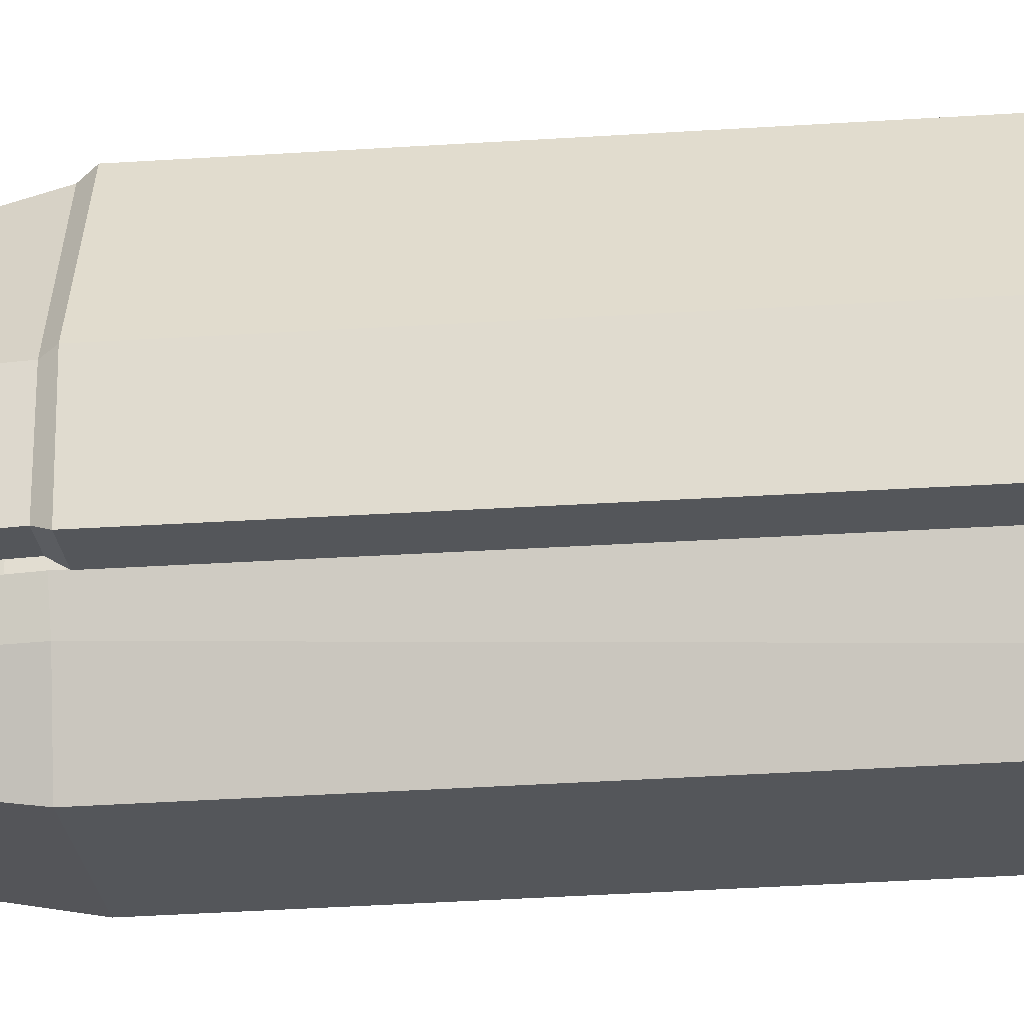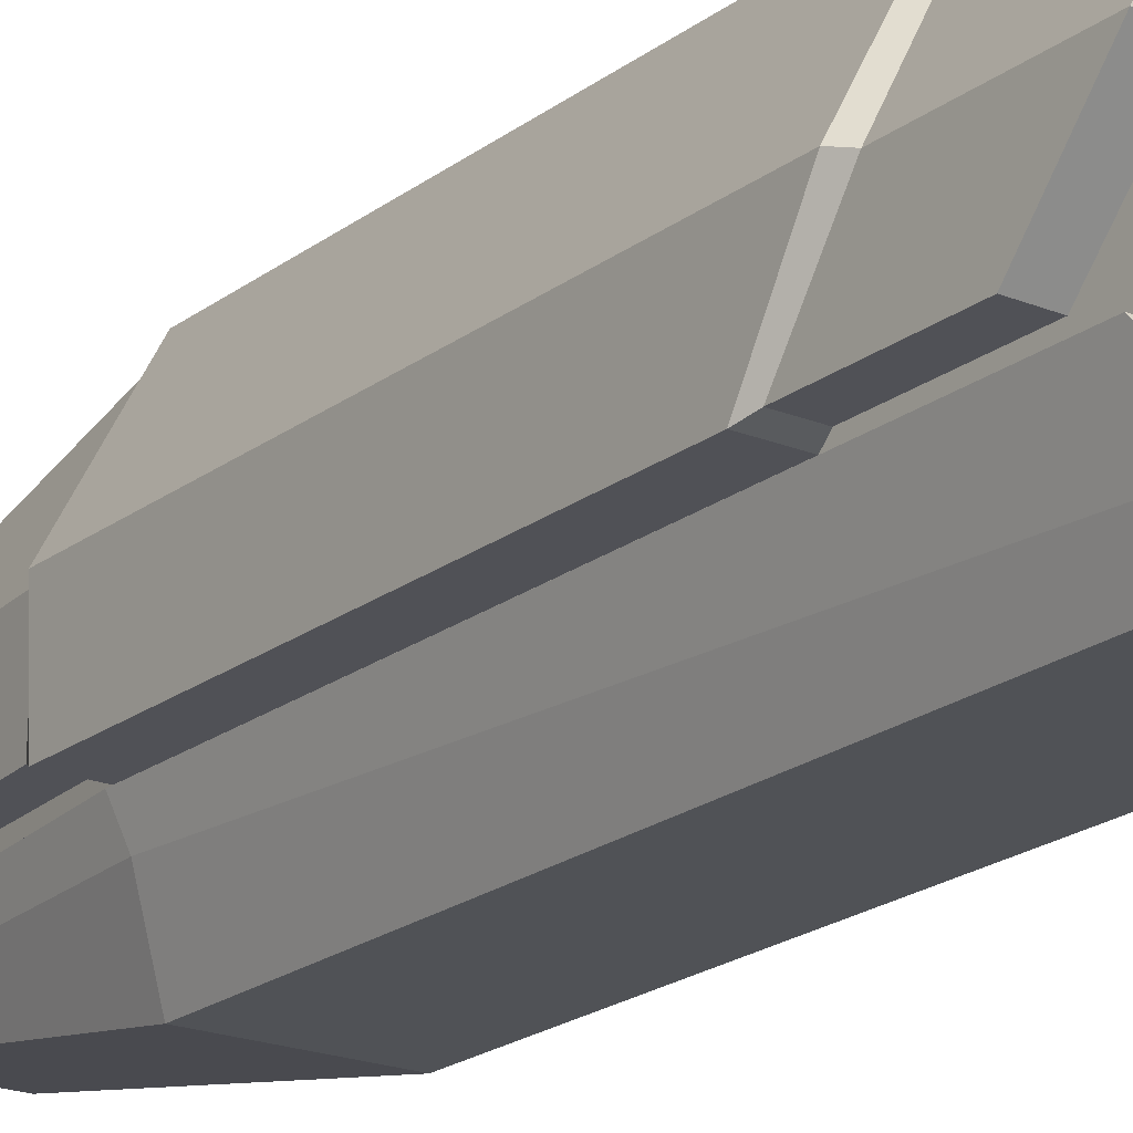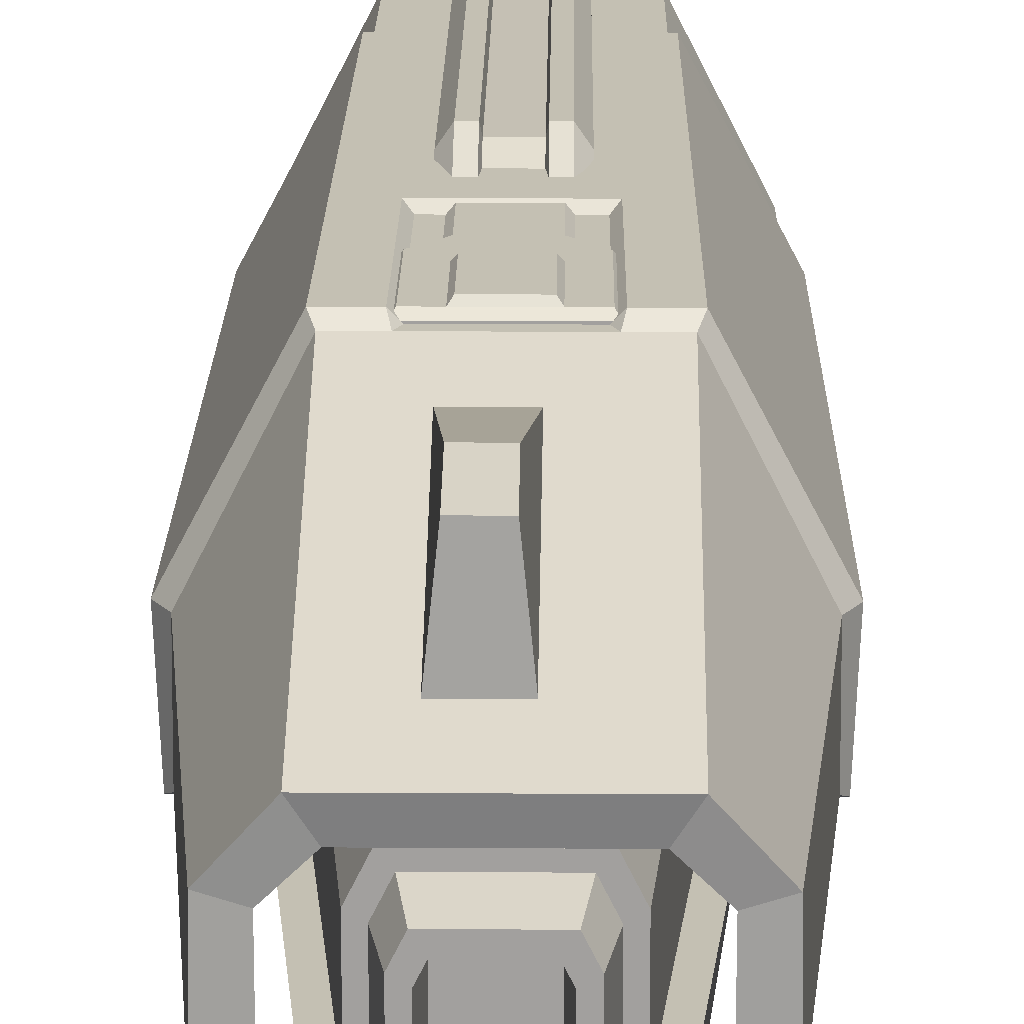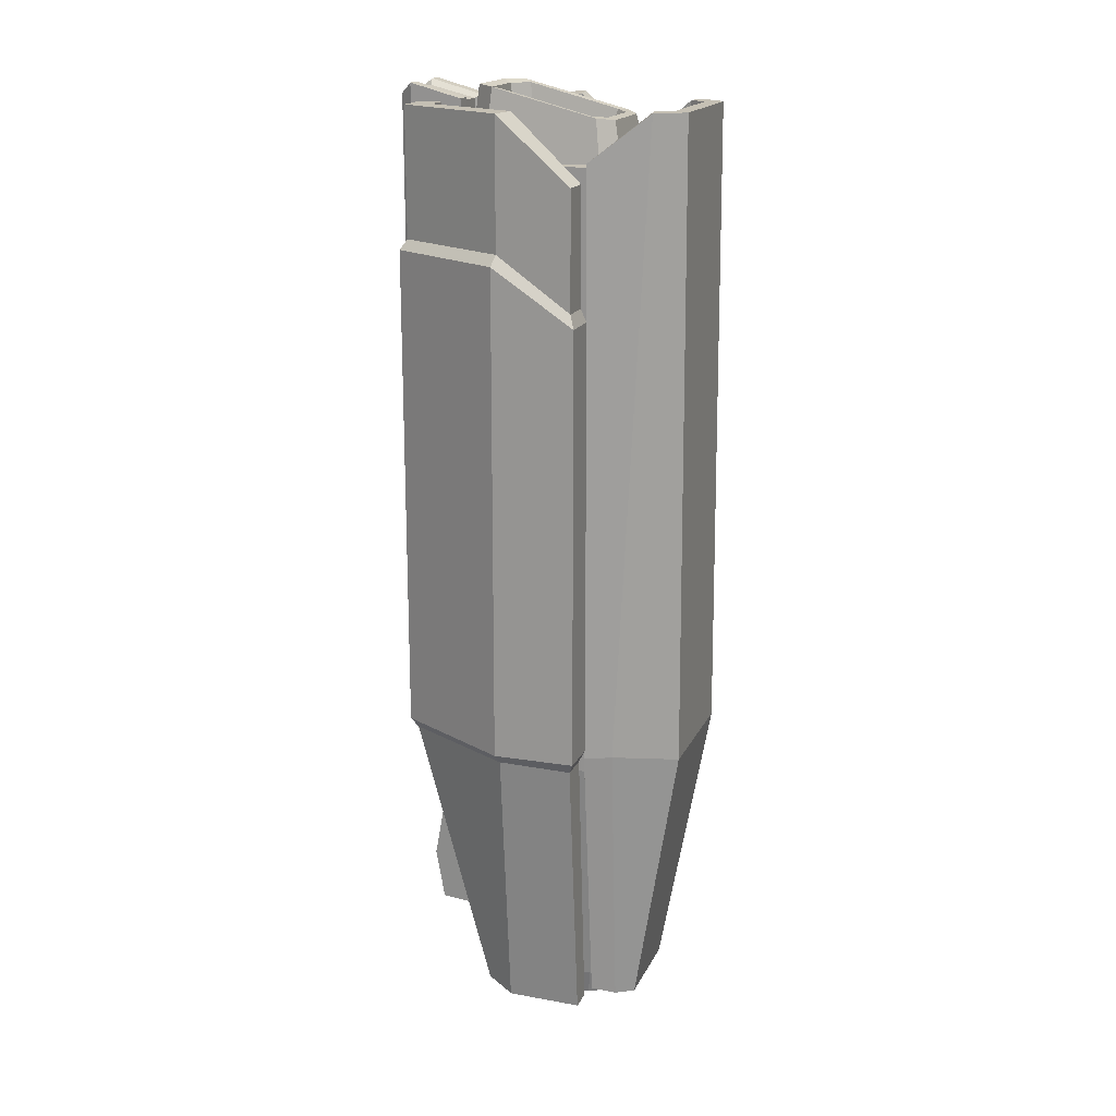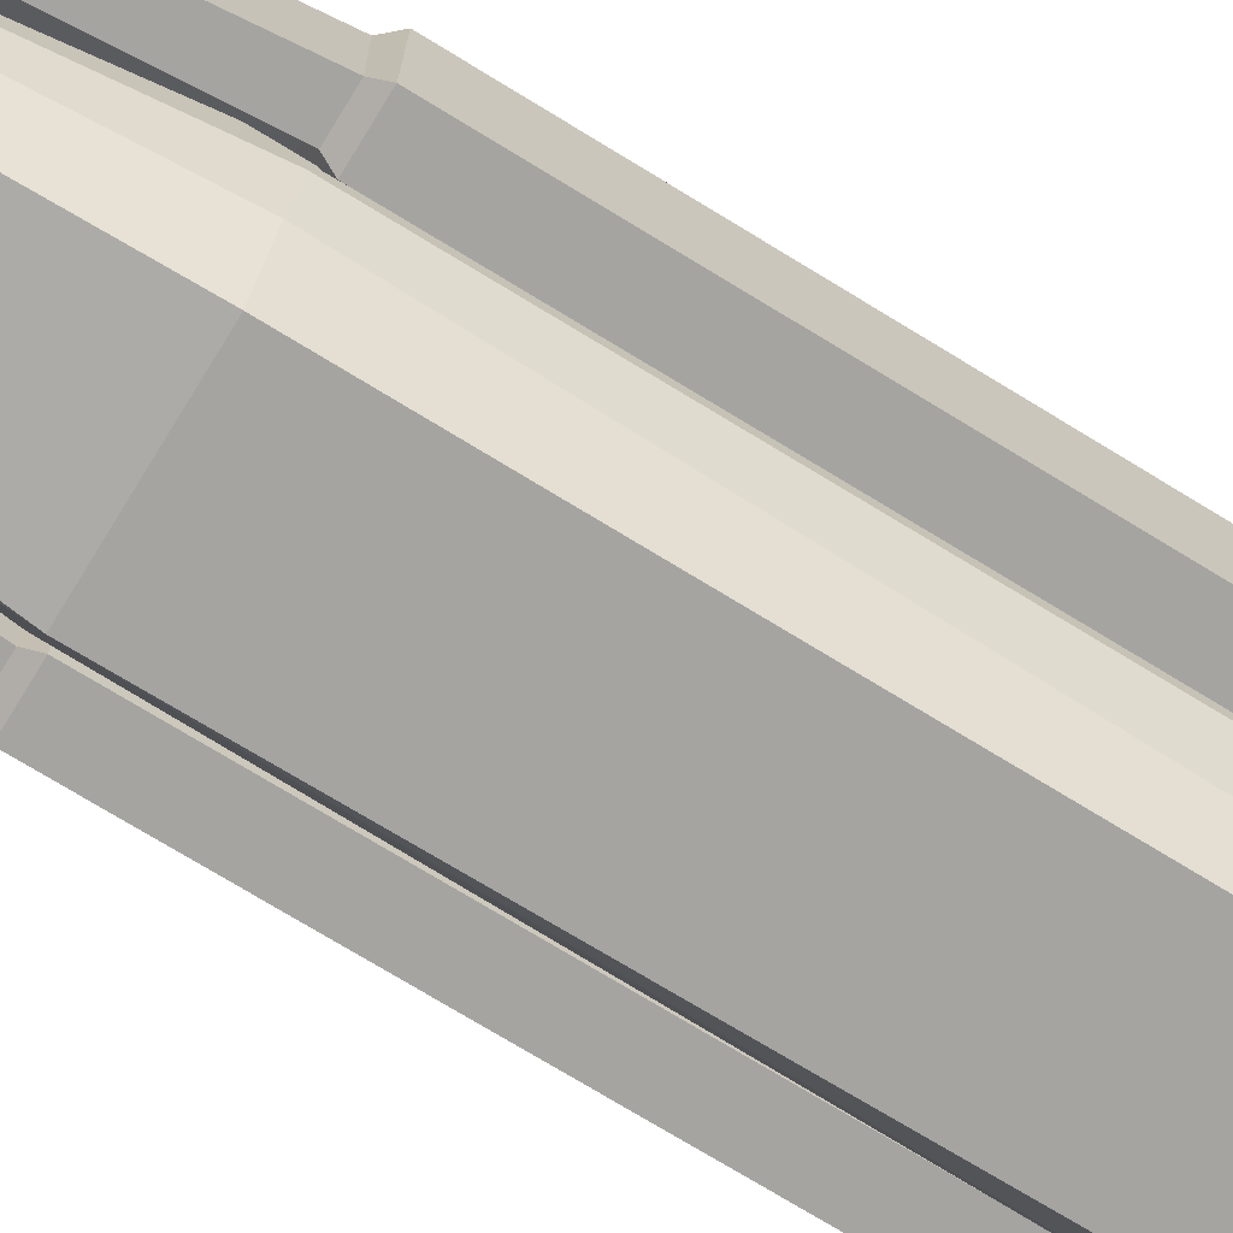
<metadata>
{"format":"obj","ext":"obj","renderer":"f3d","projection":"perspective","resolution":1024,"background":"white","views":[{"elev":-25.4,"azim":-83.6,"up":"+Y"},{"elev":-20.4,"azim":-36.6,"up":"+Y"},{"elev":18.0,"azim":-179.3,"up":"+Y"},{"elev":18.2,"azim":-70.6,"up":"+Z"},{"elev":-73.4,"azim":-121.5,"up":"+Y"}]}
</metadata>
<code>
v -25.81 -54.4 202.3
v 25.81 -54.4 202.3
v -25.81 45.6 202.3
v 25.81 45.6 202.3
v -25.81 45.6 -98.7
v 25.81 45.6 -98.7
v -25.81 -54.4 -98.7
v 25.81 -54.4 -98.7
v -19.98 14.09 -220.6
v 19.98 14.09 -220.6
v 19.98 -38.44 -220.6
v -19.98 -38.44 -220.6
v -37.89 16.74 -98.7
v -37.89 16.74 202.3
v 37.89 16.74 202.3
v 37.89 16.74 -98.7
v 25.51 3.026 -220.6
v -25.51 3.026 -220.6
v -25.51 -28.62 -220.6
v -37.89 -29.07 -98.7
v -37.89 -29.07 202.3
v 37.89 -29.07 202.3
v 37.89 -29.07 -98.7
v 25.51 -28.62 -220.6
v -28.53 27.01 202.3
v 28.53 27.01 202.3
v 19.43 37.33 202.3
v -19.43 37.33 202.3
v -28.53 -30.31 202.3
v 28.53 -30.31 202.3
v -19.43 -37.96 202.3
v 19.43 -37.96 202.3
v -24.44 24.12 236
v 24.44 24.12 236
v 16.65 33.35 236.6
v -16.65 33.35 236.6
v -24.44 -27.14 223.1
v 24.44 -27.14 223.1
v -16.65 -33.98 221.9
v 16.65 -33.98 221.9
v -20.08 20.94 234.9
v 20.08 20.94 234.9
v 13.68 28.97 234.9
v -13.68 28.97 234.9
v -20.08 -23.64 223.6
v 20.08 -23.64 223.6
v -13.68 -29.6 222.7
v 13.68 -29.6 222.7
v -17.71 19.32 216.7
v 17.71 19.32 216.7
v 12.06 26.73 216.7
v -12.06 26.73 216.7
v -17.71 -21.86 216.7
v 17.71 -21.86 216.7
v -12.06 -27.37 216.7
v 12.06 -27.37 216.7
v -16.47 9.49 -220.6
v 16.47 9.49 -220.6
v 21.04 0.3619 -220.6
v -21.04 0.3619 -220.6
v 21.04 -25.74 -220.6
v -21.04 -25.74 -220.6
v 16.47 -33.84 -220.6
v -16.47 -33.84 -220.6
v -13.93 6.146 -236.6
v 13.93 6.146 -236.6
v 17.79 -1.574 -236.6
v -17.79 -1.574 -236.6
v 17.79 -23.64 -236.6
v -17.79 -23.64 -236.6
v 13.93 -30.49 -236.6
v -13.93 -30.49 -236.6
v -10.41 1.514 -236.6
v 10.41 1.514 -236.6
v 13.29 -4.255 -236.6
v -13.29 -4.255 -236.6
v 13.29 -20.74 -236.6
v -13.29 -20.74 -236.6
v 10.41 -25.86 -236.6
v -10.41 -25.86 -236.6
v -8.825 -0.5695 -217.6
v 8.825 -0.5695 -217.6
v 11.27 -5.46 -217.6
v -11.27 -5.46 -217.6
v 11.27 -19.44 -217.6
v -11.27 -19.44 -217.6
v 8.825 -23.78 -217.6
v -8.825 -23.78 -217.6
v 31.19 -74.82 -87.92
v -31.19 -74.82 -87.92
v -22.95 -50.83 -228
v 22.95 -50.83 -228
v -40.04 -42.68 -87.92
v -31.41 -43.01 -226.1
v 31.41 -43.01 -226.1
v 40.04 -42.68 -87.92
v 30.56 -72.85 227.7
v -30.56 -72.85 227.7
v -39.96 -58.94 227.7
v 39.96 -58.94 227.7
v 46.35 -30.1 -87.92
v 46.35 -30.1 205.2
v -46.35 -30.1 205.2
v -46.35 -30.1 -87.92
v -31.88 -30.1 -225.6
v 31.88 -30.1 -225.6
v -18.82 -42.48 -225.6
v 18.82 -42.48 -225.6
v -24.78 -40.19 -225.6
v 24.78 -40.19 -225.6
v 24.72 -65.1 227.7
v -24.72 -65.1 227.7
v -31.29 -56.9 227.7
v 31.29 -56.9 227.7
v 36.03 -30.1 -87.92
v 36.03 -30.1 205.2
v -36.03 -30.1 205.2
v -36.03 -30.1 -87.92
v -24.78 -30.1 -225.6
v 24.78 -30.1 -225.6
v -31.29 -40.19 -87.92
v -24.72 -51.07 -87.92
v 24.72 -51.07 -87.92
v 31.29 -40.19 -87.92
v -35.71 64.06 -87.92
v 35.71 64.06 -87.92
v 34.51 26.25 -228
v -34.51 26.25 -228
v 63.98 8.113 -87.92
v 50.19 8.521 -226.1
v -50.19 8.521 -226.1
v -63.98 8.113 -87.92
v -35 64.06 227.7
v 35 64.06 227.7
v 63.85 7.54 227.7
v -63.85 7.54 227.7
v -64.33 -28.63 -87.92
v -64.33 -28.63 196.3
v 64.33 -28.63 196.3
v 64.33 -28.63 -87.92
v 50.94 -28.63 -225.6
v -50.94 -28.63 -225.6
v 28.31 15.79 -225.6
v -28.31 15.79 -225.6
v 39.6 4.979 -225.6
v -39.6 4.979 -225.6
v -28.31 53.1 227.7
v 28.31 53.1 227.7
v 50 4.979 227.7
v -50 4.979 227.7
v -50 -28.63 -87.92
v -50 -28.63 196.3
v 50 -28.63 196.3
v 50 -28.63 -87.92
v 39.6 -28.63 -225.6
v -39.6 -28.63 -225.6
v 50 4.979 -87.92
v 28.31 35.52 -87.92
v -28.31 35.52 -87.92
v -50 4.979 -87.92
v 50 4.979 164.6
v 50 -28.63 139.5
v 64.33 -28.63 139.5
v 63.88 7.654 164.6
v 35.14 64.06 164.6
v -35.14 64.06 164.6
v -63.88 7.654 164.6
v -64.33 -28.63 139.5
v -50 -28.63 139.5
v -50 4.979 164.6
v -28.31 49.59 164.6
v 28.31 49.59 164.6
v 45.74 3.836 159.6
v 47.72 -30.92 132.9
v 45.74 3.836 -82.86
v 47.72 -30.92 -82.89
v 66.61 -30.89 132.9
v 66.61 -30.89 -82.89
v 68.2 8.713 159.6
v 68.3 9.171 -82.88
v 37.18 67.38 159.6
v 37.75 67.38 -82.89
v -37.18 67.38 159.6
v -37.75 67.38 -82.89
v -68.3 9.171 -82.88
v -68.2 8.713 159.6
v -66.61 -30.89 132.9
v -66.61 -30.89 -82.89
v -47.72 -30.92 -82.89
v -47.72 -30.92 132.9
v -45.74 3.836 -82.86
v -45.74 3.836 159.6
v -26.33 32.09 -82.74
v -26.33 46.16 159.7
v 26.33 32.09 -82.74
v 26.33 46.16 159.7
v -21.43 64.06 -87.92
v 21.43 64.06 -87.92
v -22.65 67.38 -82.89
v 22.65 67.38 -82.89
v 22.51 67.38 0.1782
v -22.51 67.38 0.1782
v 21.43 64.06 -87.92
v 19.4 64.06 -82.89
v -21.43 64.06 -87.92
v -19.4 64.06 -82.89
v -19.28 64.06 -3.616
v 19.28 64.06 -3.616
v -16.87 43.03 229.5
v 16.87 43.03 229.5
v -16.87 68.69 236.2
v 16.87 68.69 236.2
v -16.87 57.66 4.456
v 16.87 57.66 4.456
v -16.87 46.08 4.456
v 16.87 46.08 4.456
v -16.87 68.69 37.11
v 16.87 68.69 37.11
v 16.87 37.12 37.11
v -16.87 37.12 37.11
v -12.68 74.82 37.11
v 12.68 74.82 37.11
v 12.68 62.1 4.456
v -12.68 62.1 4.456
v -12.68 74.82 230.8
v 12.68 74.82 230.8
v -9.839 43.03 229.5
v 9.839 43.03 229.5
v 9.839 68.69 236.2
v -9.839 68.69 236.2
v -7.394 74.82 37.11
v 7.394 74.82 37.11
v 7.394 62.1 4.456
v -7.394 62.1 4.456
v -9.839 57.66 4.456
v 9.839 57.66 4.456
v 9.839 46.08 4.456
v -9.839 46.08 4.456
v 9.839 37.12 37.11
v -9.839 37.12 37.11
v -7.394 74.82 230.8
v 7.394 74.82 230.8
v -7.326 45.21 227.8
v 7.326 45.21 227.8
v 7.326 67.98 233.2
v -7.326 67.98 233.2
v -6.674 71.33 37.23
v 6.674 71.33 37.23
v 6.674 60.84 6.318
v -6.674 60.84 6.318
v -8.881 57.66 7.939
v 8.881 57.66 7.939
v 8.881 47.34 6.199
v -8.881 47.34 6.199
v 8.881 40.61 37.11
v -8.881 40.61 37.11
v -6.674 71.92 229.5
v 6.674 71.92 229.5
v -20.32 66.64 -79.89
v 20.89 66.64 -79.89
v -10.86 66.64 -79.89
v -10.91 66.64 0.6421
v 11.48 66.64 0.6421
v 11.43 66.64 -79.89
v -20.32 66.64 -37.92
v -10.91 66.64 -26.79
v 11.48 66.64 -26.79
v 20.89 66.64 -37.92
v 7.829 66.64 -41.62
v -7.261 66.64 -41.62
v 11.43 66.64 -46.77
v -10.86 66.64 -46.77
v 9.936 68.52 -47.76
v 6.817 68.52 -42.84
v -9.367 68.52 -47.76
v -6.248 68.52 -42.84
v 9.936 68.52 -77.96
v -9.367 68.52 -77.96
v -21.76 64.71 3.24
v -12.94 64.71 -26.79
v -21.76 64.71 -36.75
v -12.94 64.71 3.24
v 13.51 64.71 -26.79
v 22.33 64.71 -36.75
v 22.33 64.71 3.24
v 13.51 64.71 3.24
v -21.76 64.71 -82.89
v -10.86 64.71 -82.89
v 11.43 64.71 -82.89
v 22.33 64.71 -82.89
v -21.76 59.38 3.24
v -21.76 59.38 -82.89
v 22.33 59.38 3.24
v 22.33 59.38 -82.89
v -7.546 55.44 -105.6
v 13.44 55.44 -105.6
v -3.584 69.52 -176
v 9.349 69.52 -176
v -3.584 64.98 -201.9
v 9.349 64.98 -201.9
v -7.546 26.01 -202.6
v 13.44 26.01 -202.6
f 49 50 51 52
f 3 4 6 5
f 81 82 83 84
f 7 8 2 1
f 15 16 6 4
f 13 14 3 5
f 5 6 10 9
f 6 16 17 10
f 8 7 12 11
f 18 13 5 9
f 20 21 14 13
f 53 54 50 49
f 22 23 16 15
f 17 16 23 24
f 84 83 85 86
f 19 20 13 18
f 7 20 19 12
f 7 1 21 20
f 55 56 54 53
f 2 8 23 22
f 24 23 8 11
f 86 85 87 88
f 15 4 27 26
f 4 3 28 27
f 3 14 25 28
f 22 15 26 30
f 14 21 29 25
f 1 2 32 31
f 2 22 30 32
f 21 1 31 29
f 26 27 35 34
f 27 28 36 35
f 28 25 33 36
f 30 26 34 38
f 25 29 37 33
f 31 32 40 39
f 32 30 38 40
f 29 31 39 37
f 34 35 43 42
f 35 36 44 43
f 36 33 41 44
f 38 34 42 46
f 33 37 45 41
f 39 40 48 47
f 40 38 46 48
f 37 39 47 45
f 42 43 51 50
f 43 44 52 51
f 44 41 49 52
f 46 42 50 54
f 41 45 53 49
f 47 48 56 55
f 48 46 54 56
f 45 47 55 53
f 9 10 58 57
f 10 17 59 58
f 18 9 57 60
f 17 24 61 59
f 19 18 60 62
f 24 11 63 61
f 11 12 64 63
f 12 19 62 64
f 57 58 66 65
f 58 59 67 66
f 60 57 65 68
f 59 61 69 67
f 62 60 68 70
f 61 63 71 69
f 63 64 72 71
f 64 62 70 72
f 65 66 74 73
f 66 67 75 74
f 68 65 73 76
f 67 69 77 75
f 70 68 76 78
f 69 71 79 77
f 71 72 80 79
f 72 70 78 80
f 73 74 82 81
f 74 75 83 82
f 76 73 81 84
f 75 77 85 83
f 78 76 84 86
f 77 79 87 85
f 79 80 88 87
f 80 78 86 88
f 89 90 91 92
f 90 93 94 91
f 95 96 89 92
f 97 98 90 89
f 99 93 90 98
f 89 96 100 97
f 100 96 101 102
f 99 103 104 93
f 94 93 104 105
f 106 101 96 95
f 107 108 92 91
f 109 107 91 94
f 108 110 95 92
f 111 112 98 97
f 112 113 99 98
f 114 111 97 100
f 115 116 102 101
f 116 114 100 102
f 113 117 103 99
f 117 118 104 103
f 118 119 105 104
f 119 109 94 105
f 120 115 101 106
f 110 120 106 95
f 107 122 123 108
f 110 124 115 120
f 107 109 121 122
f 108 123 124 110
f 118 121 109 119
f 113 121 118 117
f 122 121 113 112
f 123 122 112 111
f 124 123 111 114
f 115 124 114 116
f 127 198 126
f 126 129 130 127
f 131 132 125 128
f 133 134 165 166
f 135 164 165 134
f 166 167 136 133
f 136 167 168 138
f 135 139 163 164
f 130 129 140 141
f 142 137 132 131
f 143 144 128 127
f 145 143 127 130
f 144 146 131 128
f 147 148 134 133
f 148 149 135 134
f 150 147 133 136
f 168 169 152 138
f 152 150 136 138
f 149 153 139 135
f 153 162 163 139
f 154 155 141 140
f 155 145 130 141
f 156 151 137 142
f 146 156 142 131
f 143 158 159 144
f 146 160 151 156
f 143 145 157 158
f 144 159 160 146
f 154 157 145 155
f 149 161 162 153
f 172 161 149 148
f 171 172 148 147
f 170 171 147 150
f 169 170 150 152
f 174 173 175 176
f 177 174 176 178
f 179 177 178 180
f 181 179 180 182
f 183 181 201 202
f 185 186 183 184
f 187 186 185 188
f 189 190 187 188
f 189 191 192 190
f 191 193 194 192
f 193 195 196 194
f 195 175 173 196
f 162 161 173 174
f 157 154 176 175
f 163 162 174 177
f 154 140 178 176
f 164 163 177 179
f 140 129 180 178
f 165 164 179 181
f 129 126 182 180
f 166 165 181 183
f 126 198 200 182
f 125 132 185 184
f 167 166 183 186
f 168 167 186 187
f 132 137 188 185
f 169 168 187 190
f 137 151 189 188
f 151 160 191 189
f 170 169 190 192
f 160 159 193 191
f 171 170 192 194
f 159 158 195 193
f 172 171 194 196
f 158 157 175 195
f 161 172 196 173
f 200 201 181 182
f 125 197 128
f 128 197 198 127
f 199 197 125 184
f 204 203 205 206
f 183 202 199 184
f 206 207 208 204
f 200 198 203 204
f 198 197 205 203
f 197 199 206 205
f 199 202 207 206
f 202 201 208 207
f 201 200 204 208
f 243 244 245 246
f 247 248 249 250
f 251 252 253 254
f 254 253 255 256
f 218 219 216 214
f 215 220 217 213
f 257 258 248 247
f 210 219 218 212
f 256 255 244 243
f 217 220 209 211
f 218 214 223 222
f 252 251 250 249
f 213 217 221 224
f 246 245 258 257
f 212 218 222 226
f 217 211 225 221
f 210 212 229 228
f 211 209 227 230
f 222 223 233 232
f 224 221 231 234
f 214 216 237 236
f 215 213 235 238
f 216 219 239 237
f 220 215 238 240
f 226 222 232 242
f 221 225 241 231
f 219 210 228 239
f 209 220 240 227
f 213 224 234 235
f 223 214 236 233
f 212 226 242 229
f 225 211 230 241
f 228 229 245 244
f 230 227 243 246
f 232 233 249 248
f 234 231 247 250
f 236 237 253 252
f 238 235 251 254
f 237 239 255 253
f 240 238 254 256
f 242 232 248 258
f 231 241 257 247
f 239 228 244 255
f 227 240 256 243
f 235 234 250 251
f 233 236 252 249
f 229 242 258 245
f 241 230 246 257
f 266 267 269 270
f 272 265 266 270
f 271 268 260 264
f 279 280 281
f 284 283 285
f 279 282 280
f 263 267 266 262
f 285 283 286
f 274 273 275 276
f 275 273 277 278
f 269 267 268 271
f 259 265 272 261
f 269 271 273 274
f 272 270 276 275
f 274 276 270 269
f 271 264 277 273
f 277 264 261 278
f 261 272 275 278
f 266 265 281 280
f 262 266 280 282
f 268 267 283 284
f 267 263 286 283
f 286 263 262 282
f 259 261 288 287
f 288 261 264 289
f 264 260 290 289
f 265 259 287 281
f 260 268 284 290
f 279 281 292 291
f 282 279 291
f 284 285 293 294
f 285 286 293
f 291 293 286 282
f 287 288 292
f 294 292 288 289
f 289 290 294
f 281 287 292
f 290 284 294
f 295 296 298 297
f 297 298 300 299
f 299 300 302 301
f 296 302 300 298
f 301 295 297 299

</code>
